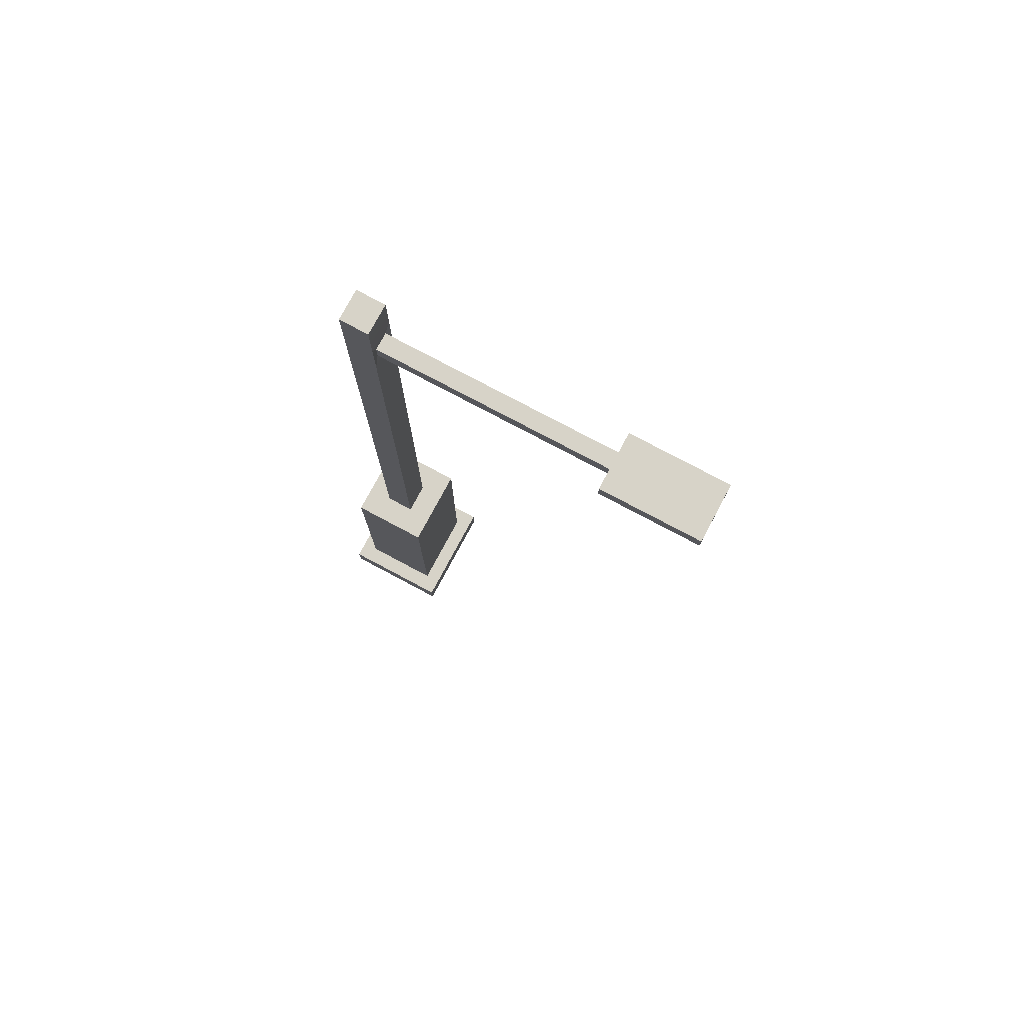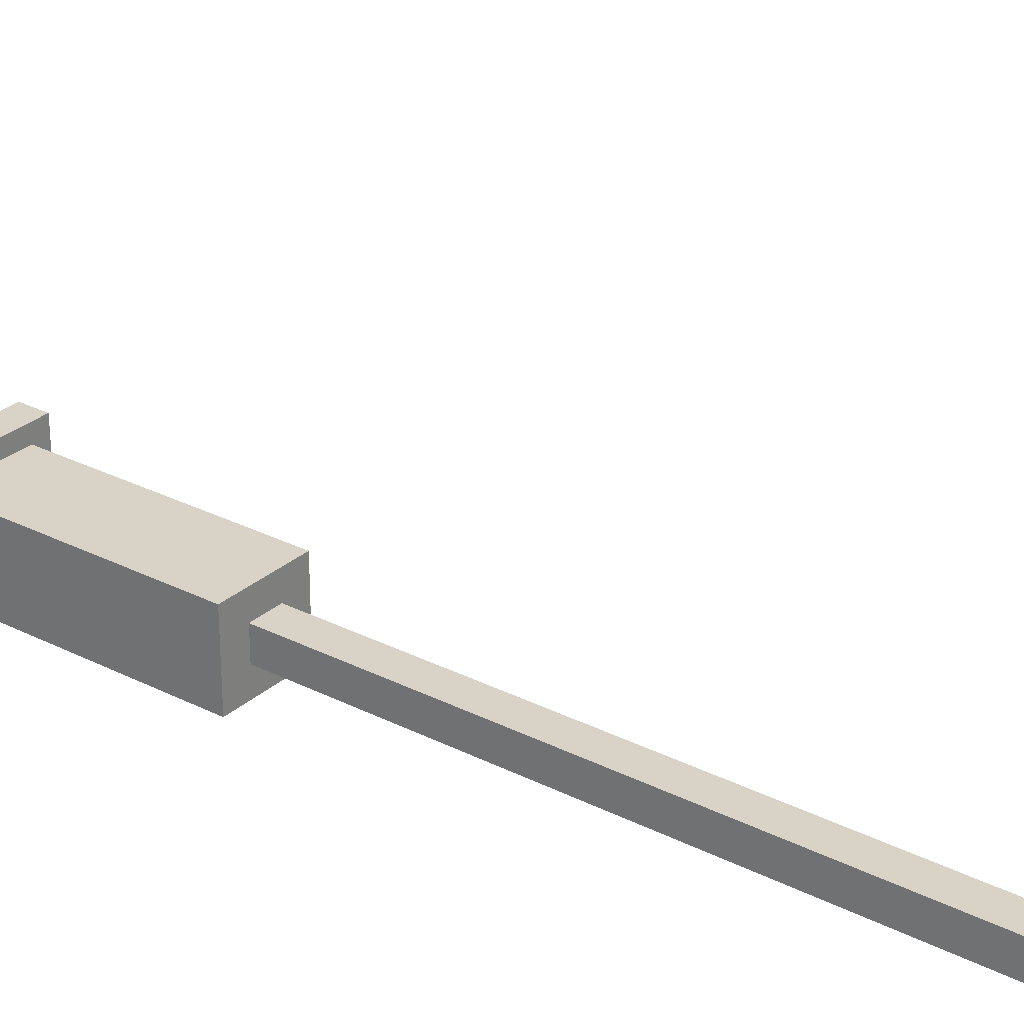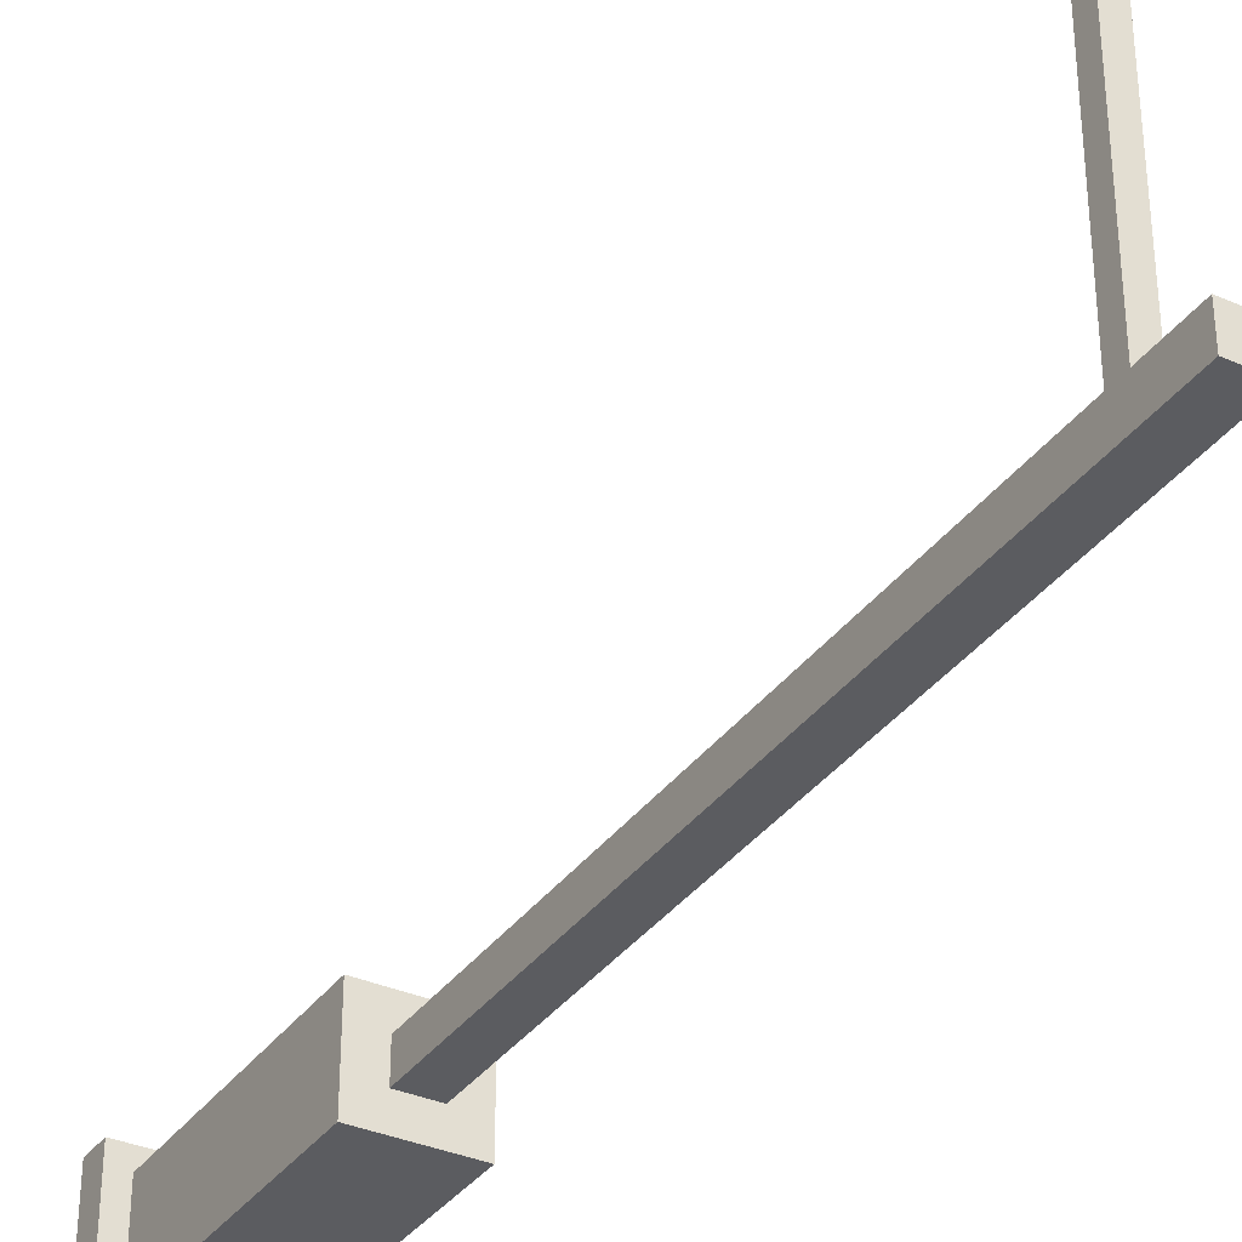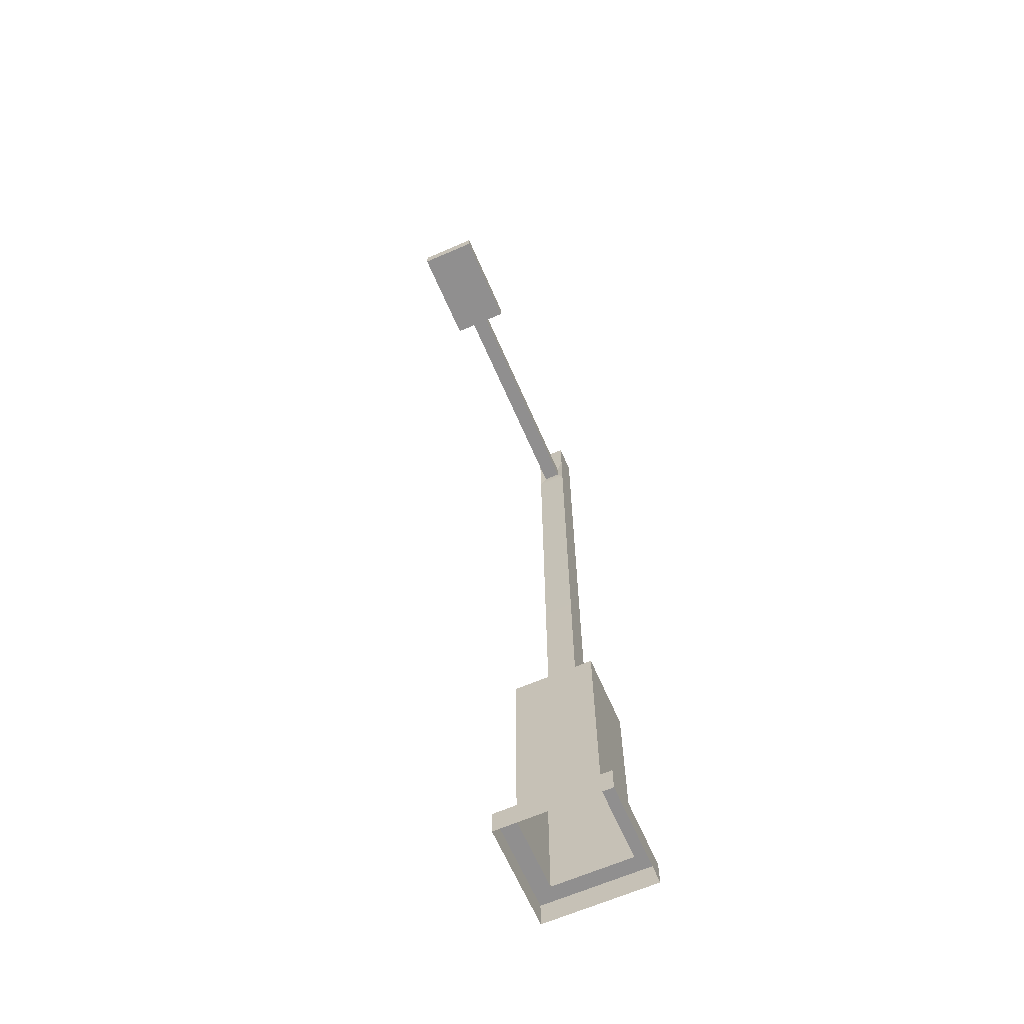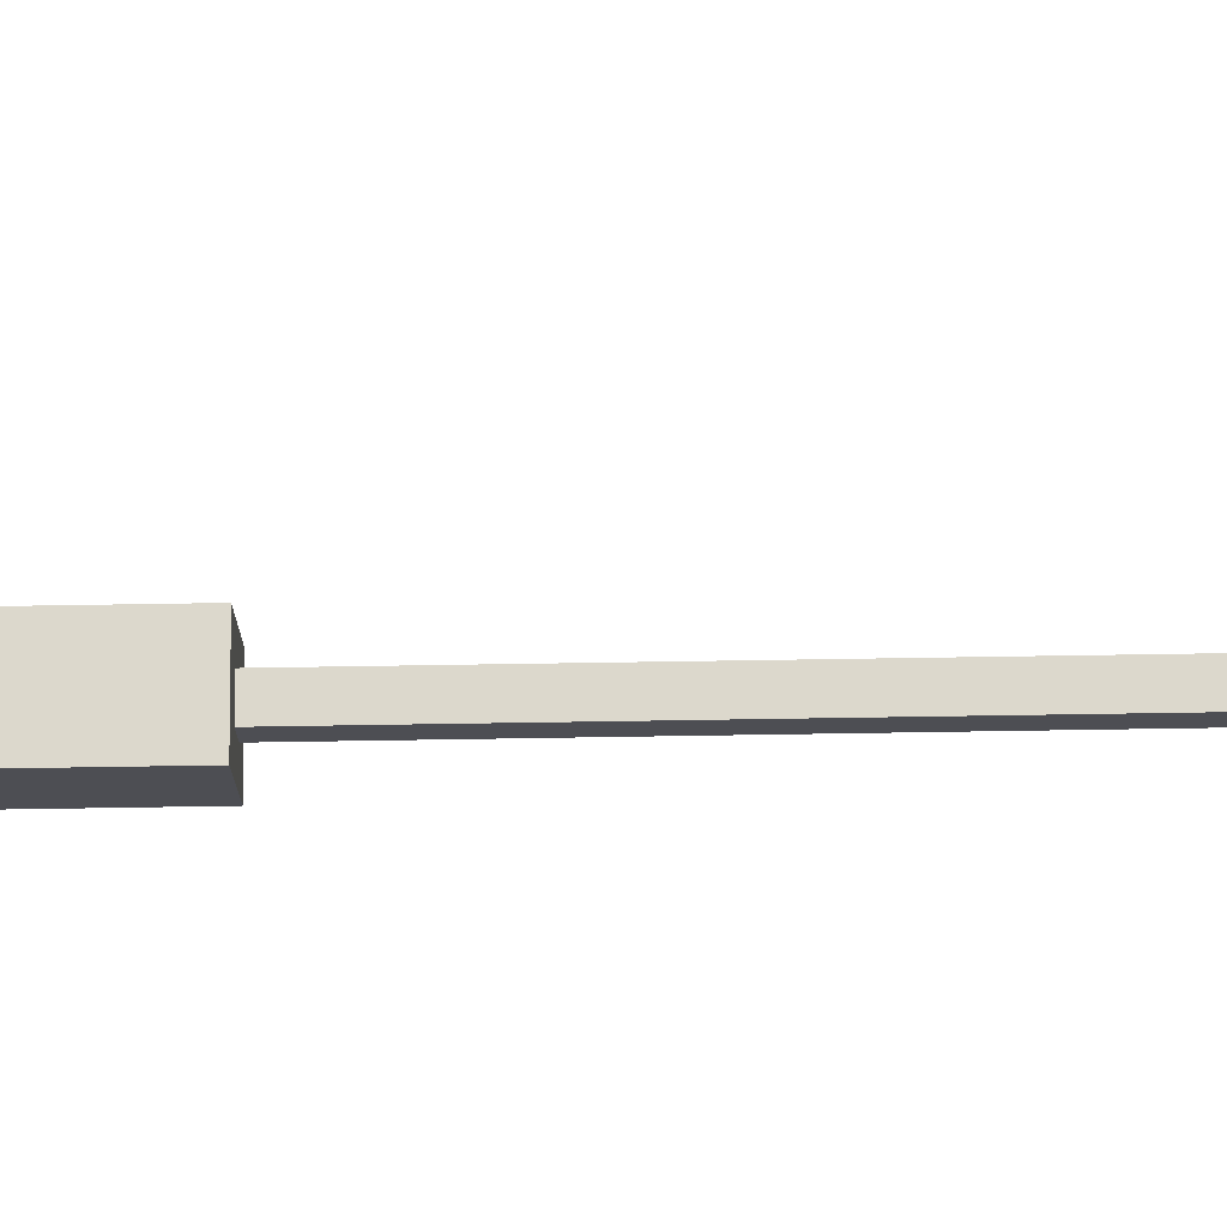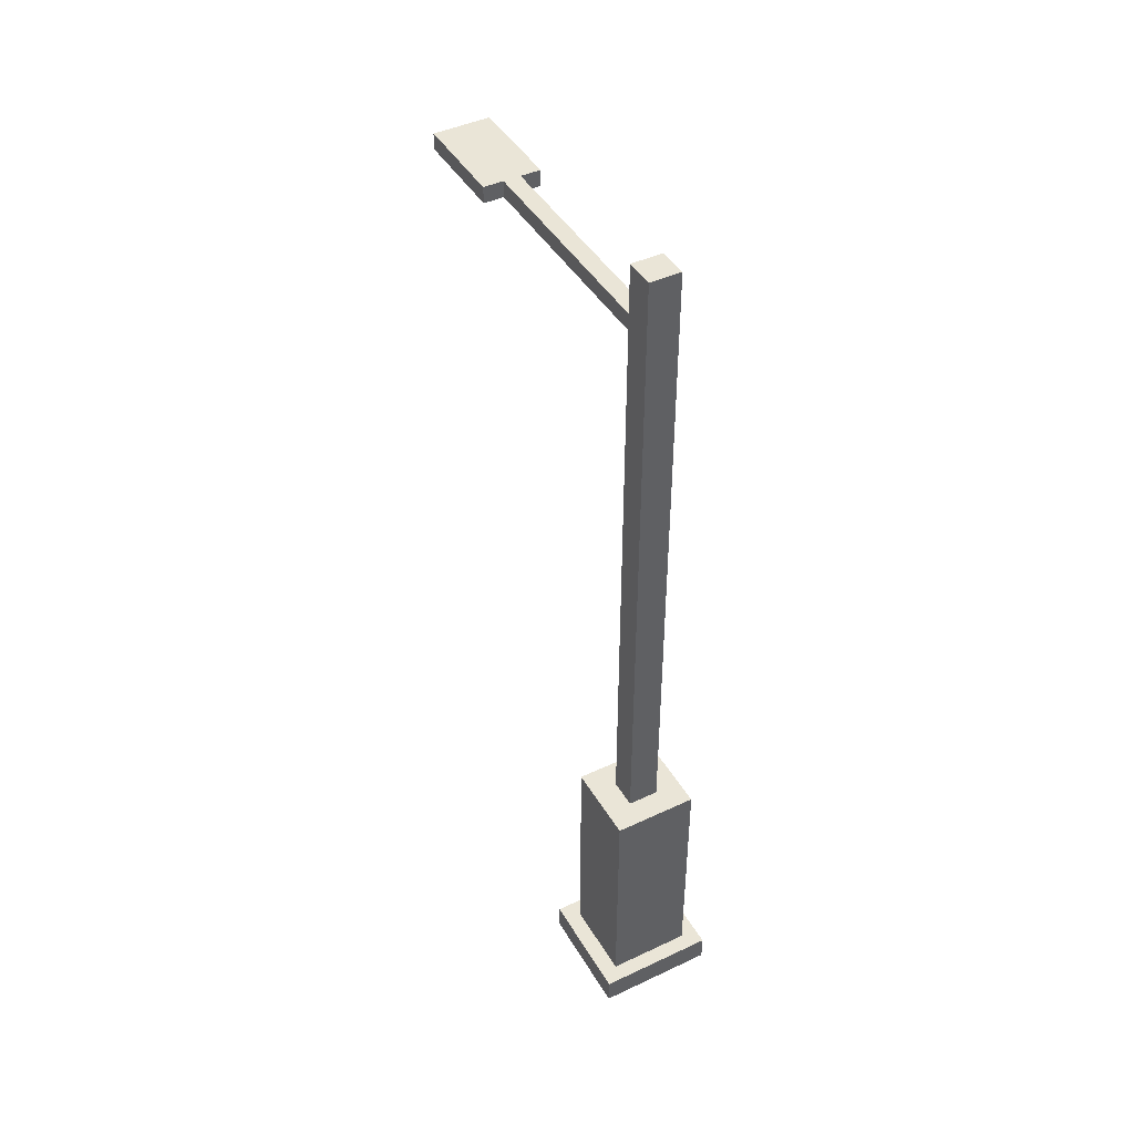
<metadata>
{"format":"obj","ext":"obj","renderer":"f3d","projection":"perspective","resolution":1024,"background":"white","views":[{"elev":76.6,"azim":-61.9,"up":"+Y"},{"elev":28.2,"azim":127.4,"up":"+Z"},{"elev":-34.9,"azim":149.5,"up":"+Z"},{"elev":-65.4,"azim":23.5,"up":"+Y"},{"elev":72.7,"azim":89.1,"up":"+Z"},{"elev":44.3,"azim":151.3,"up":"+Y"}]}
</metadata>
<code>
v 0.4085 0.2562 -0.325
v -0.3792 0.2562 -0.325
v 0.4085 2.489 -0.325
v -0.3792 2.489 -0.325
v 0.4085 2.489 0.4208
v -0.3792 2.489 0.4208
v 0.4085 0.2562 0.4208
v -0.3792 0.2562 0.4208
v 0.1592 2.489 -0.08898
v -0.1299 2.489 -0.08898
v -0.1299 2.489 0.1847
v 0.1592 2.489 0.1847
v 0.1592 8.55 -0.08898
v -0.1299 8.55 -0.08898
v -0.1299 8.55 0.1847
v 0.1592 8.55 0.1847
v -0.1299 8.135 0.1847
v -0.1299 8.135 -0.08898
v 0.1592 8.135 -0.08898
v 0.1592 8.135 0.1847
v -0.1299 7.698 0.1847
v -0.1299 7.698 -0.08898
v 0.1592 7.698 -0.08898
v 0.1592 7.698 0.1847
v 0.09532 7.996 0.1741
v -0.066 7.996 0.1741
v -0.066 7.838 0.1741
v 0.09532 7.838 0.1741
v 0.09532 7.996 2.383
v -0.066 7.996 2.383
v -0.066 7.838 2.383
v 0.09532 7.838 2.383
v 0.09532 7.996 3.328
v -0.066 7.996 3.328
v -0.066 7.838 3.328
v 0.09532 7.838 3.328
v -0.2562 7.838 2.383
v -0.2562 7.996 2.383
v -0.2562 7.838 3.328
v -0.2562 7.996 3.328
v 0.2855 7.838 2.383
v 0.2855 7.996 2.383
v 0.2855 7.996 3.328
v 0.2855 7.838 3.328
v 0.5695 0.2562 0.5732
v -0.5402 0.2562 0.5732
v -0.5402 -0.002672 0.5732
v 0.5695 -0.002672 0.5732
v -0.5402 0.2562 -0.4775
v -0.5402 -0.002672 -0.4775
v 0.5695 0.2562 -0.4775
v 0.5695 -0.002672 -0.4775
v 0.07725 7.838 2.489
v -0.04792 7.838 2.489
v 0.07725 7.838 3.222
v -0.04792 7.838 3.222
v -0.1955 7.838 3.222
v -0.1955 7.838 2.489
v 0.2248 7.838 2.489
v 0.2248 7.838 3.222
f 1 2 4 3
f 13 14 15 16
f 5 6 8 7
f 2 8 6 4
f 7 1 3 5
f 3 4 10 9
f 4 6 11 10
f 6 5 12 11
f 5 3 9 12
f 9 10 22 23
f 10 11 21 22
f 11 12 24 21
f 12 9 23 24
f 18 17 15 14
f 19 18 14 13
f 20 19 13 16
f 17 20 16 15
f 22 21 17 18
f 23 22 18 19
f 24 23 19 20
f 20 17 26 25
f 17 21 27 26
f 24 20 25 28
f 21 24 28 27
f 25 26 30 29
f 26 27 31 30
f 28 25 29 32
f 27 28 32 31
f 29 30 34 33
f 38 37 39 40
f 41 42 43 44
f 54 53 59 60 55 56 57 58
f 30 31 37 38
f 35 34 40 39
f 34 30 38 40
f 32 29 42 41
f 29 33 43 42
f 33 36 44 43
f 36 33 34 35
f 45 46 47 48
f 46 49 50 47
f 49 51 52 50
f 51 45 48 52
f 7 8 46 45
f 8 2 49 46
f 2 1 51 49
f 1 7 45 51
f 31 32 53 54
f 36 35 56 55
f 35 39 57 56
f 39 37 58 57
f 37 31 54 58
f 32 41 59 53
f 41 44 60 59
f 44 36 55 60

</code>
